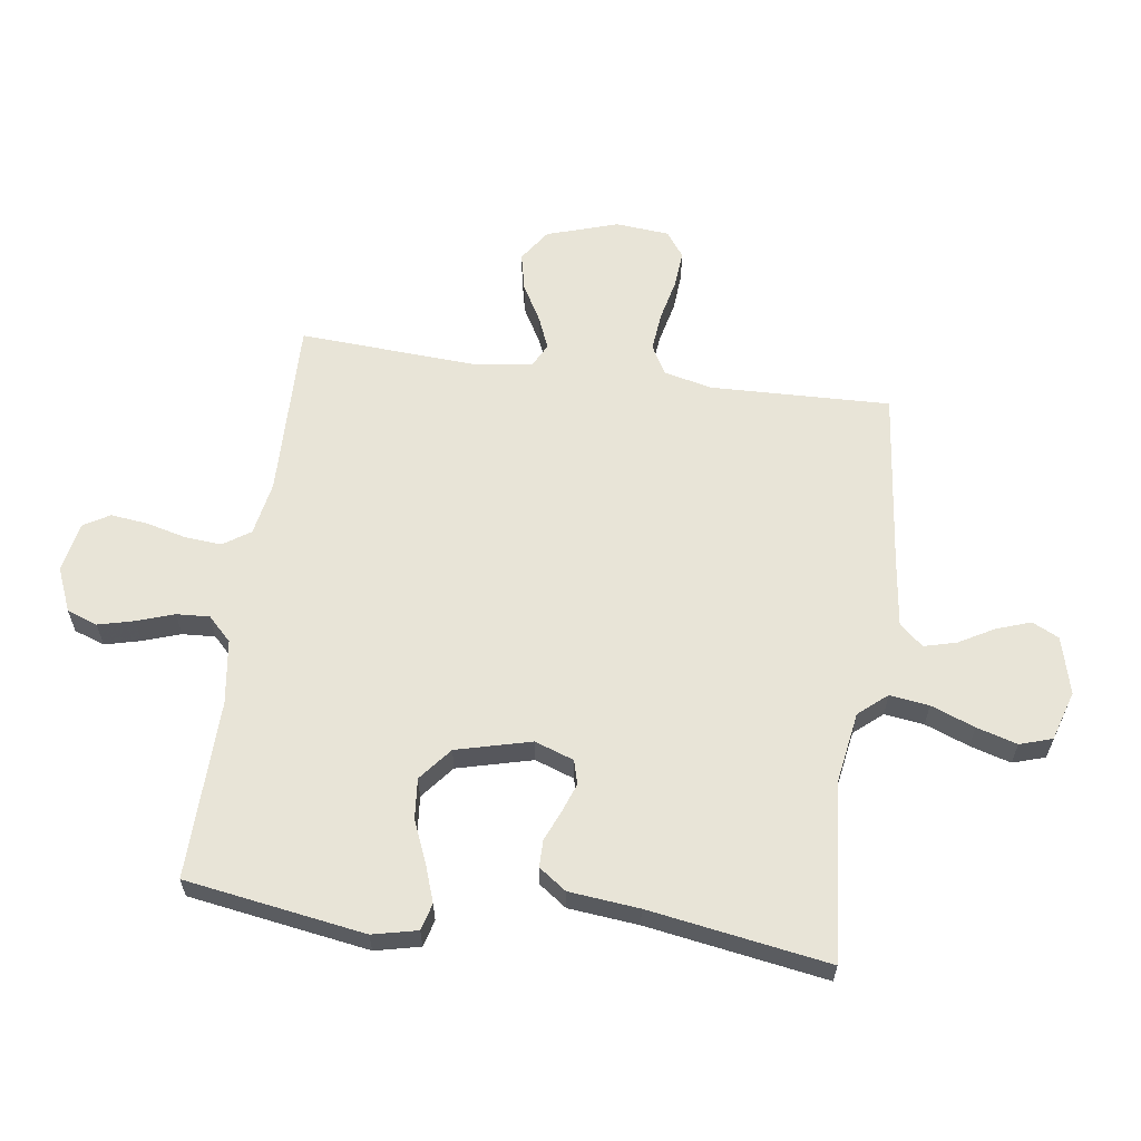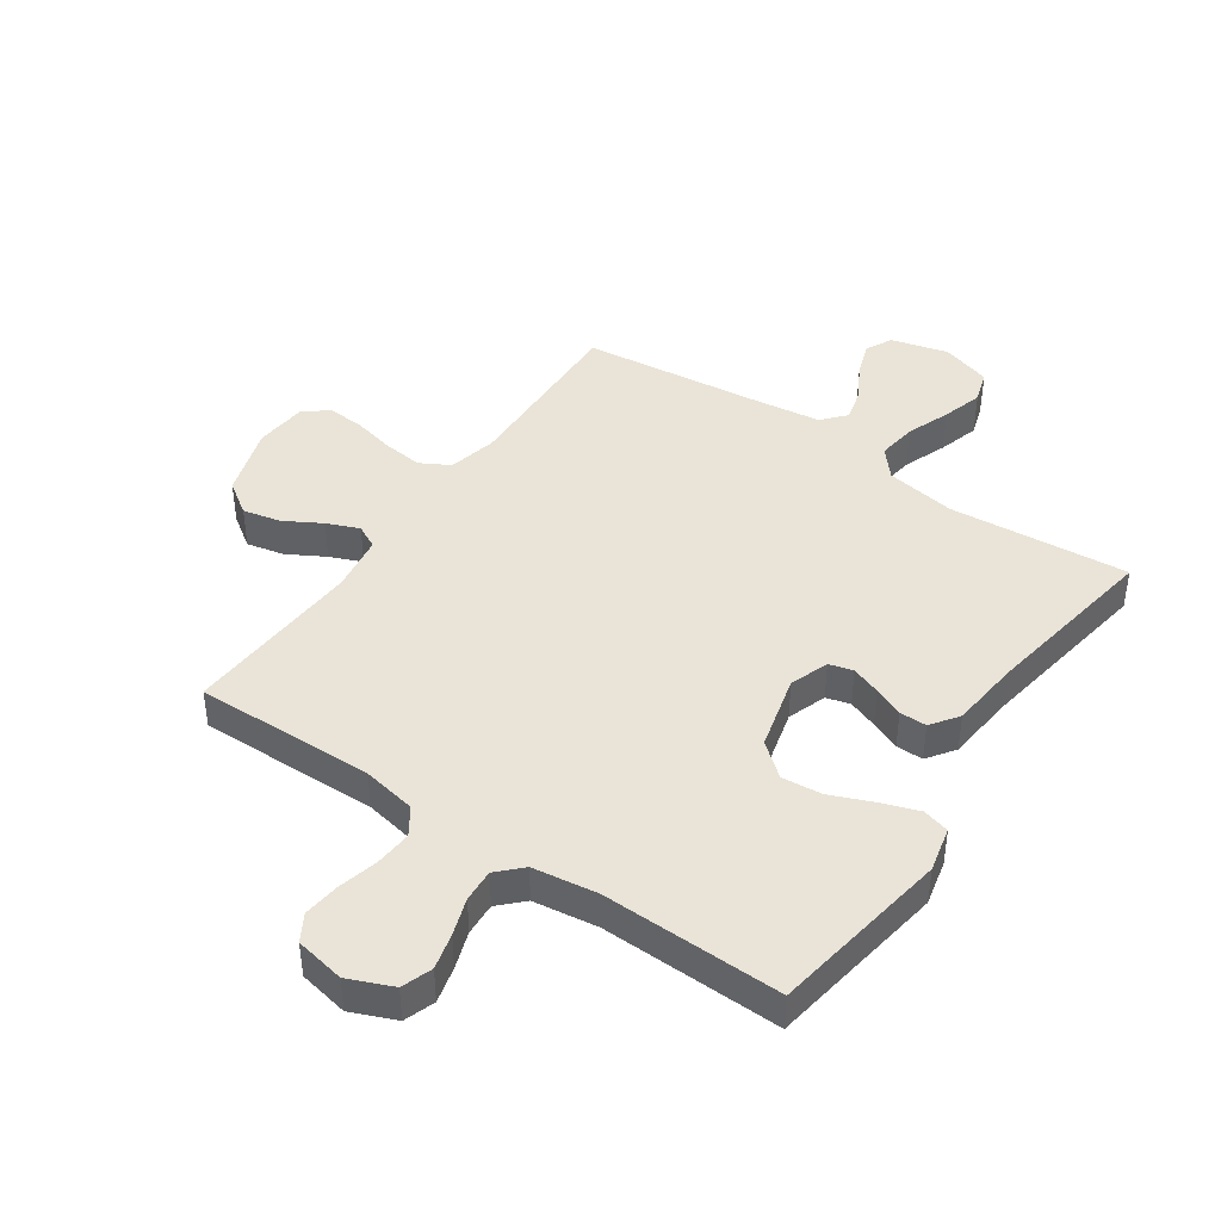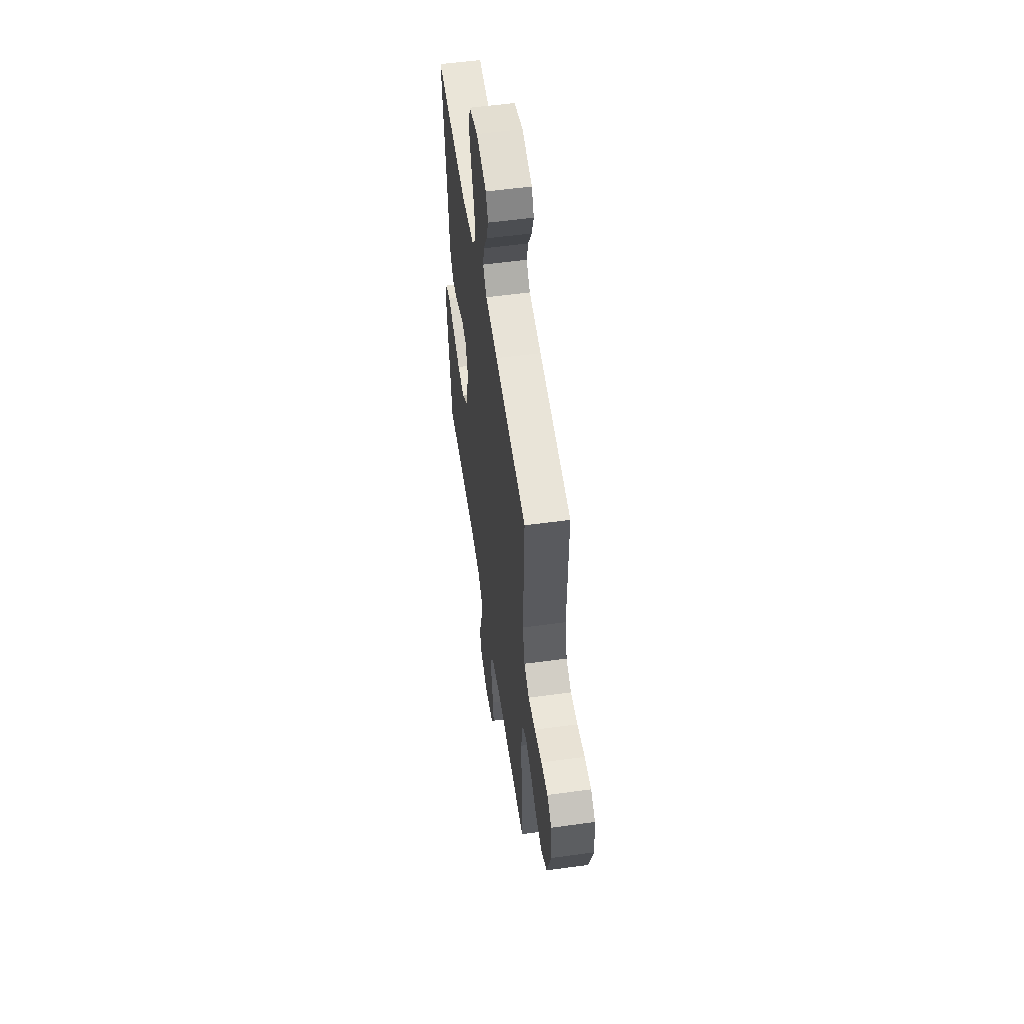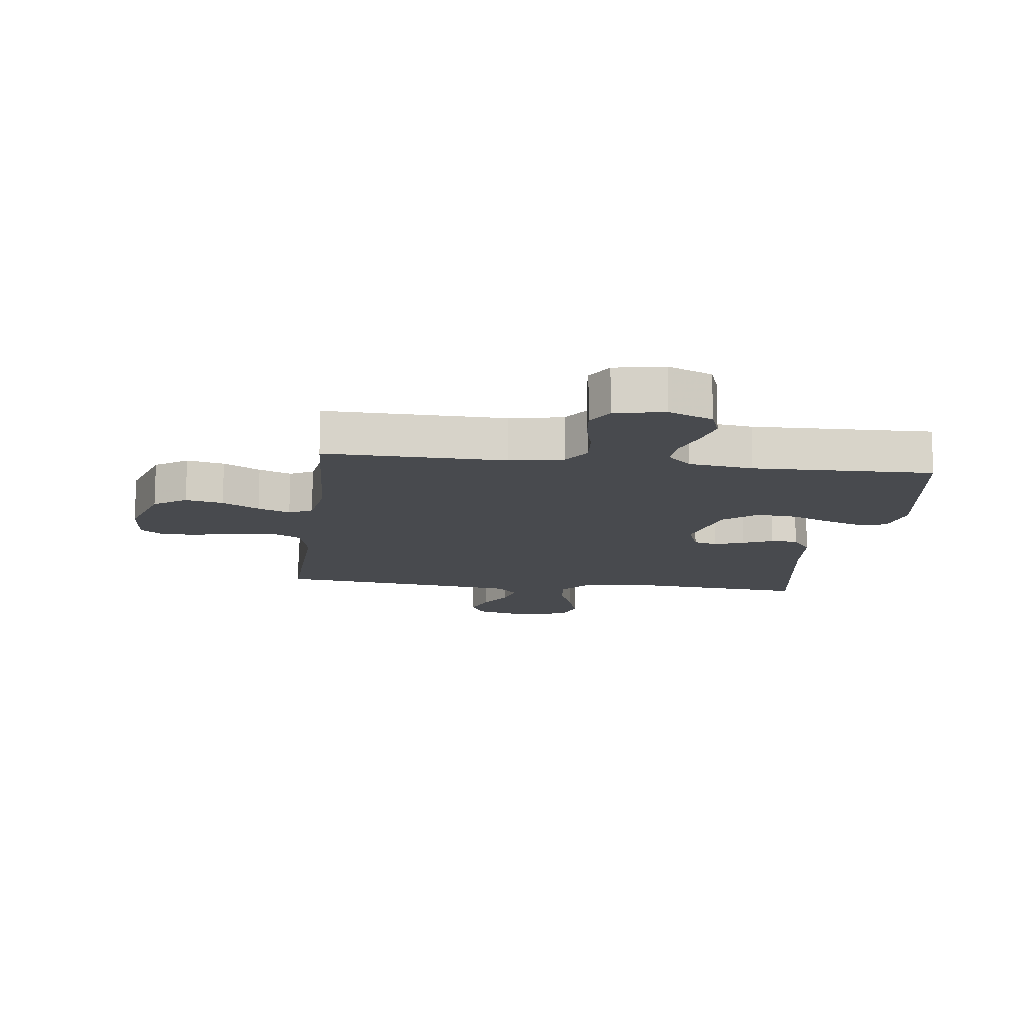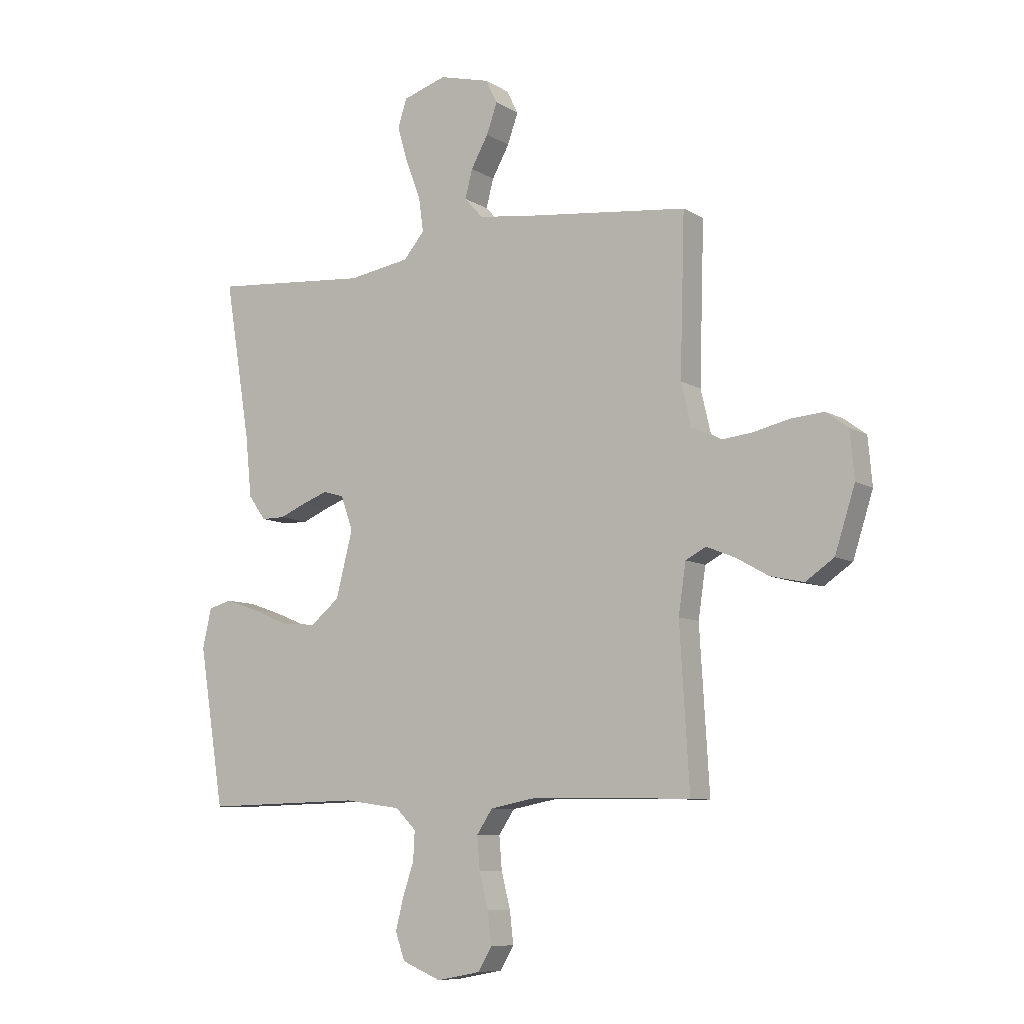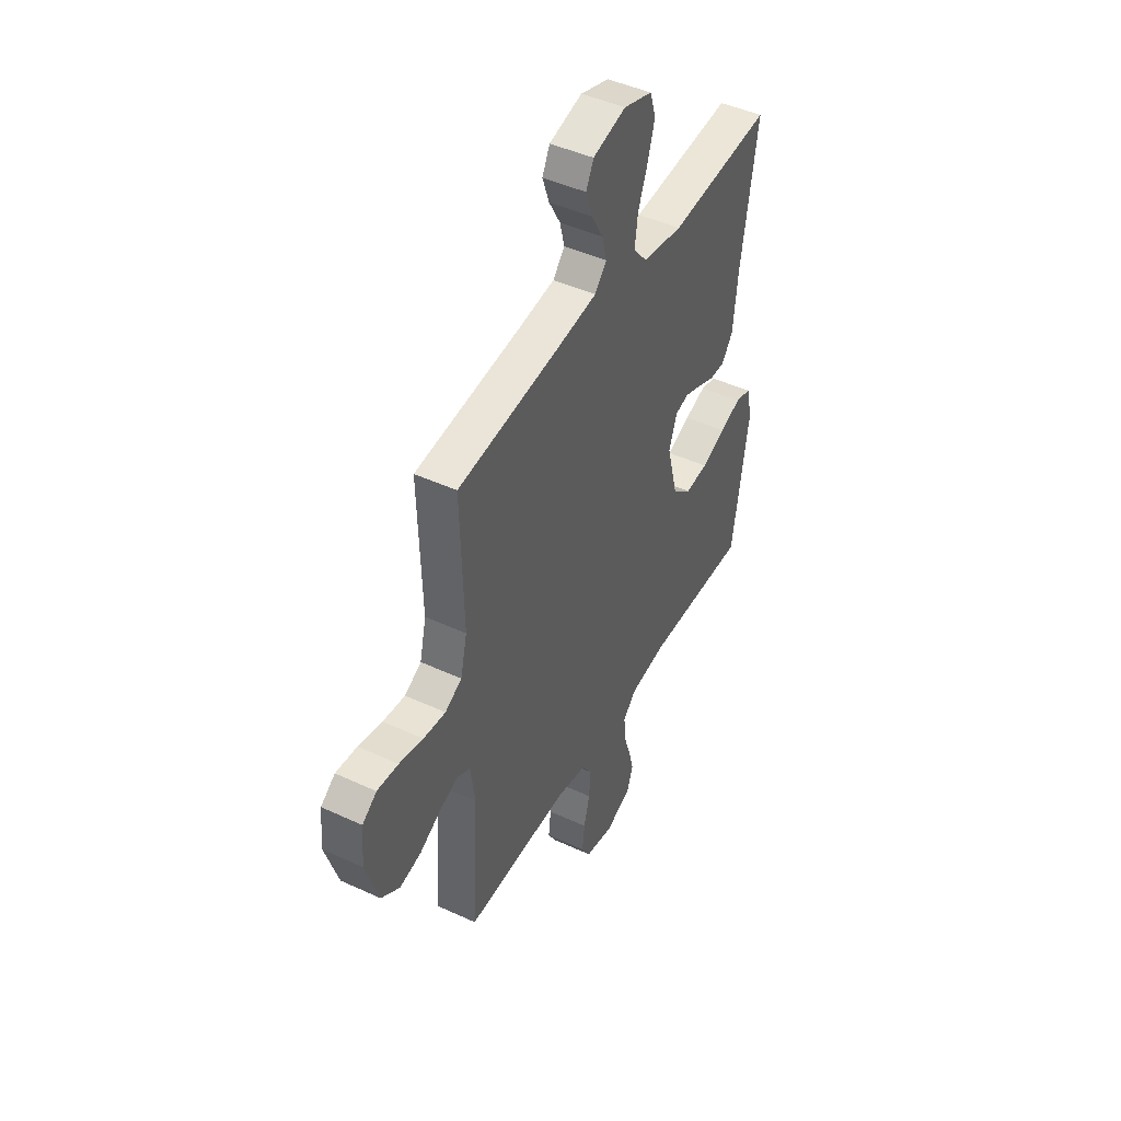
<metadata>
{"format":"obj","ext":"obj","renderer":"f3d","projection":"perspective","resolution":1024,"background":"white","views":[{"elev":61.3,"azim":-82.1,"up":"+Y"},{"elev":42.9,"azim":-145.6,"up":"+Y"},{"elev":54.6,"azim":81.7,"up":"+Z"},{"elev":-13.2,"azim":172.8,"up":"+Y"},{"elev":-8.6,"azim":32.8,"up":"+Z"},{"elev":45.5,"azim":118.0,"up":"+Z"}]}
</metadata>
<code>
v -0.5 0.07 0.5
v -0.2 0.07 0.475
v -0.083 0.07 0.494
v -0.043 0.07 0.541
v -0.052 0.07 0.607
v -0.08 0.07 0.68
v -0.1 0.07 0.748
v -0.083 0.07 0.802
v 0 0.07 0.828
v 0.096 0.07 0.803
v 0.118 0.07 0.758
v 0.098 0.07 0.701
v 0.065 0.07 0.642
v 0.051 0.07 0.588
v 0.086 0.07 0.549
v 0.2 0.07 0.534
v 0.5 0.07 0.5
v 0.491 0.07 0.2
v 0.51 0.07 0.119
v 0.559 0.07 0.092
v 0.624 0.07 0.099
v 0.694 0.07 0.115
v 0.756 0.07 0.12
v 0.798 0.07 0.089
v 0.806 0.07 0
v 0.768 0.07 -0.119
v 0.714 0.07 -0.156
v 0.651 0.07 -0.142
v 0.589 0.07 -0.107
v 0.535 0.07 -0.085
v 0.496 0.07 -0.105
v 0.482 0.07 -0.2
v 0.5 0.07 -0.5
v 0.2 0.07 -0.494
v 0.11 0.07 -0.511
v 0.08 0.07 -0.556
v 0.085 0.07 -0.618
v 0.102 0.07 -0.685
v 0.109 0.07 -0.746
v 0.083 0.07 -0.79
v 0 0.07 -0.806
v -0.074 0.07 -0.775
v -0.092 0.07 -0.724
v -0.077 0.07 -0.664
v -0.056 0.07 -0.602
v -0.053 0.07 -0.547
v -0.092 0.07 -0.508
v -0.2 0.07 -0.493
v -0.5 0.07 -0.5
v -0.548 0.07 -0.2
v -0.531 0.07 -0.125
v -0.486 0.07 -0.113
v -0.423 0.07 -0.135
v -0.353 0.07 -0.164
v -0.286 0.07 -0.17
v -0.231 0.07 -0.125
v -0.199 0.07 0
v -0.222 0.07 0.065
v -0.262 0.07 0.076
v -0.311 0.07 0.058
v -0.361 0.07 0.037
v -0.406 0.07 0.037
v -0.439 0.07 0.083
v -0.451 0.07 0.2
v -0.5 0 0.5
v -0.2 0 0.475
v -0.083 0 0.494
v -0.043 0 0.541
v -0.052 0 0.607
v -0.08 0 0.68
v -0.1 0 0.748
v -0.083 0 0.802
v 0 0 0.828
v 0.096 0 0.803
v 0.118 0 0.758
v 0.098 0 0.701
v 0.065 0 0.642
v 0.051 0 0.588
v 0.086 0 0.549
v 0.2 0 0.534
v 0.5 0 0.5
v 0.491 0 0.2
v 0.51 0 0.119
v 0.559 0 0.092
v 0.624 0 0.099
v 0.694 0 0.115
v 0.756 0 0.12
v 0.798 0 0.089
v 0.806 0 0
v 0.768 0 -0.119
v 0.714 0 -0.156
v 0.651 0 -0.142
v 0.589 0 -0.107
v 0.535 0 -0.085
v 0.496 0 -0.105
v 0.482 0 -0.2
v 0.5 0 -0.5
v 0.2 0 -0.494
v 0.11 0 -0.511
v 0.08 0 -0.556
v 0.085 0 -0.618
v 0.102 0 -0.685
v 0.109 0 -0.746
v 0.083 0 -0.79
v 0 0 -0.806
v -0.074 0 -0.775
v -0.092 0 -0.724
v -0.077 0 -0.664
v -0.056 0 -0.602
v -0.053 0 -0.547
v -0.092 0 -0.508
v -0.2 0 -0.493
v -0.5 0 -0.5
v -0.548 0 -0.2
v -0.531 0 -0.125
v -0.486 0 -0.113
v -0.423 0 -0.135
v -0.353 0 -0.164
v -0.286 0 -0.17
v -0.231 0 -0.125
v -0.199 0 0
v -0.222 0 0.065
v -0.262 0 0.076
v -0.311 0 0.058
v -0.361 0 0.037
v -0.406 0 0.037
v -0.439 0 0.083
v -0.451 0 0.2
f 61 62 63 64
f 60 61 64 1
f 59 60 1 2
f 58 59 2 3
f 57 58 3 4
f 56 57 4
f 51 52 53 54
f 49 50 51 54
f 48 49 54 55
f 47 48 55 56
f 42 43 44 45
f 40 41 42 45
f 40 45 46
f 37 38 39 40
f 36 37 40 46
f 35 36 46 47
f 32 33 34
f 31 32 34 35
f 26 27 28 29
f 26 29 30
f 25 26 30
f 24 25 30
f 21 22 23 24
f 20 21 24 30
f 19 20 30 31
f 16 17 18
f 15 16 18 19
f 10 11 12 13
f 10 13 14
f 9 10 14
f 8 9 14
f 5 6 7 8
f 5 8 14
f 4 5 14 15
f 31 35 47 56
f 19 31 56
f 4 15 19 56
f 128 127 126 125
f 65 128 125 124
f 66 65 124 123
f 67 66 123 122
f 68 67 122 121
f 68 121 120
f 118 117 116 115
f 118 115 114 113
f 119 118 113 112
f 120 119 112 111
f 109 108 107 106
f 109 106 105 104
f 110 109 104
f 104 103 102 101
f 110 104 101 100
f 111 110 100 99
f 98 97 96
f 99 98 96 95
f 93 92 91 90
f 94 93 90
f 94 90 89
f 94 89 88
f 88 87 86 85
f 94 88 85 84
f 95 94 84 83
f 82 81 80
f 83 82 80 79
f 77 76 75 74
f 78 77 74
f 78 74 73
f 78 73 72
f 72 71 70 69
f 78 72 69
f 79 78 69 68
f 120 111 99 95
f 120 95 83
f 120 83 79 68
f 1 65 66 2
f 2 66 67 3
f 3 67 68 4
f 4 68 69 5
f 5 69 70 6
f 6 70 71 7
f 7 71 72 8
f 8 72 73 9
f 9 73 74 10
f 10 74 75 11
f 11 75 76 12
f 12 76 77 13
f 13 77 78 14
f 14 78 79 15
f 15 79 80 16
f 16 80 81 17
f 17 81 82 18
f 18 82 83 19
f 19 83 84 20
f 20 84 85 21
f 21 85 86 22
f 22 86 87 23
f 23 87 88 24
f 24 88 89 25
f 25 89 90 26
f 26 90 91 27
f 27 91 92 28
f 28 92 93 29
f 29 93 94 30
f 30 94 95 31
f 31 95 96 32
f 32 96 97 33
f 33 97 98 34
f 34 98 99 35
f 35 99 100 36
f 36 100 101 37
f 37 101 102 38
f 38 102 103 39
f 39 103 104 40
f 40 104 105 41
f 41 105 106 42
f 42 106 107 43
f 43 107 108 44
f 44 108 109 45
f 45 109 110 46
f 46 110 111 47
f 47 111 112 48
f 48 112 113 49
f 49 113 114 50
f 50 114 115 51
f 51 115 116 52
f 52 116 117 53
f 53 117 118 54
f 54 118 119 55
f 55 119 120 56
f 56 120 121 57
f 57 121 122 58
f 58 122 123 59
f 59 123 124 60
f 60 124 125 61
f 61 125 126 62
f 62 126 127 63
f 63 127 128 64
f 64 128 65 1

</code>
